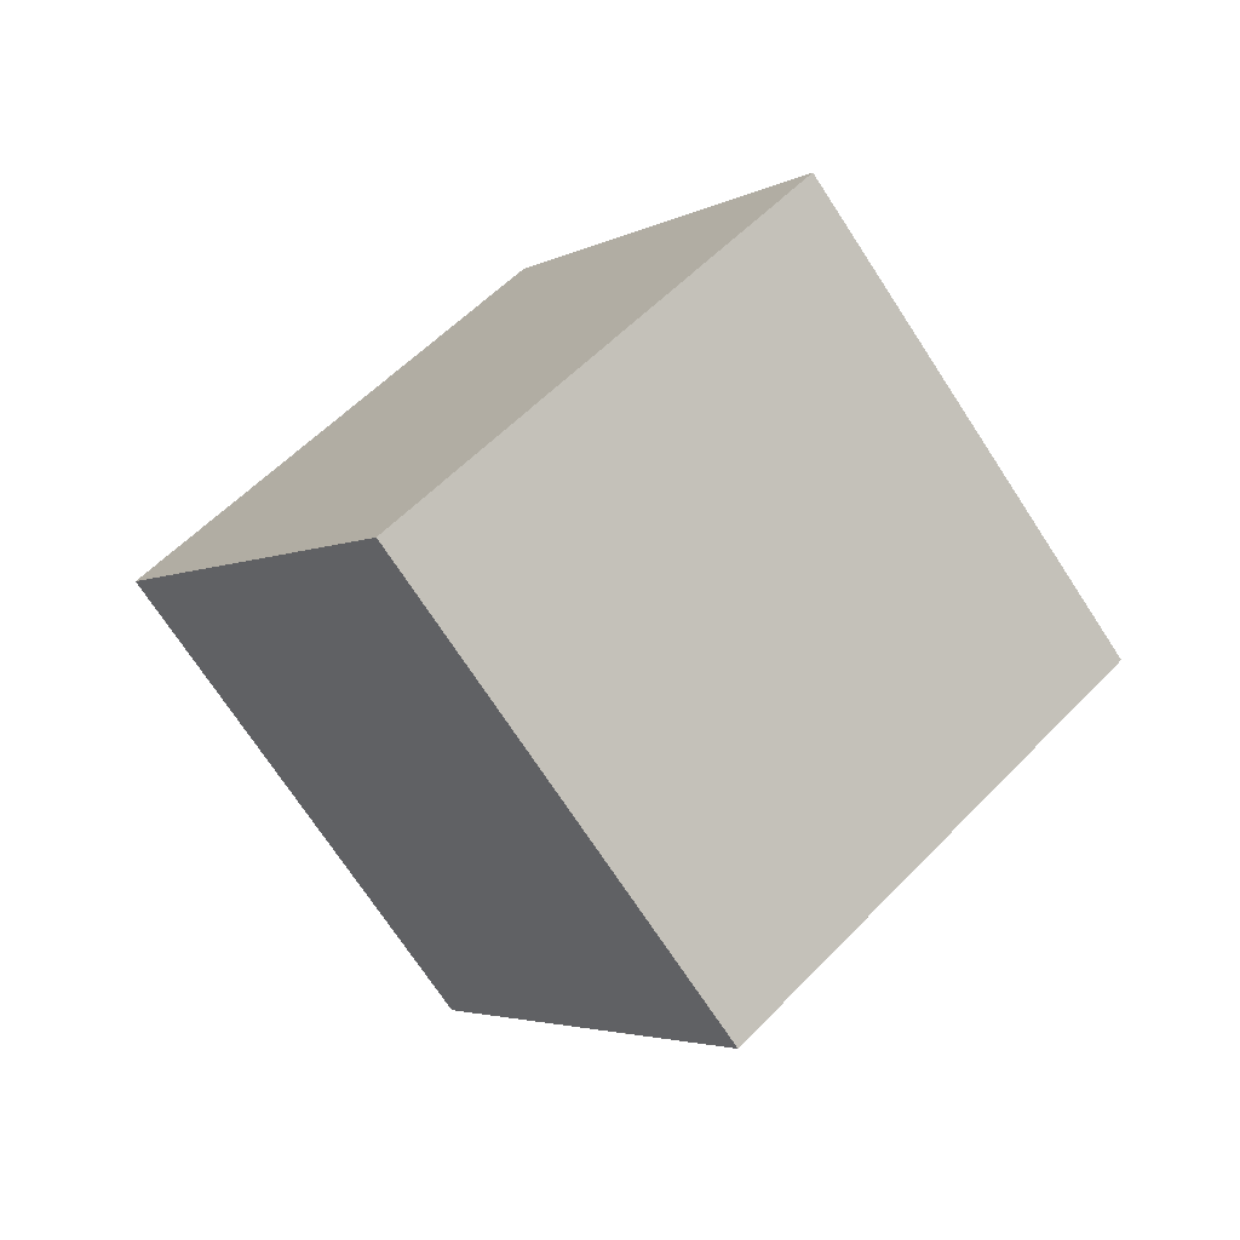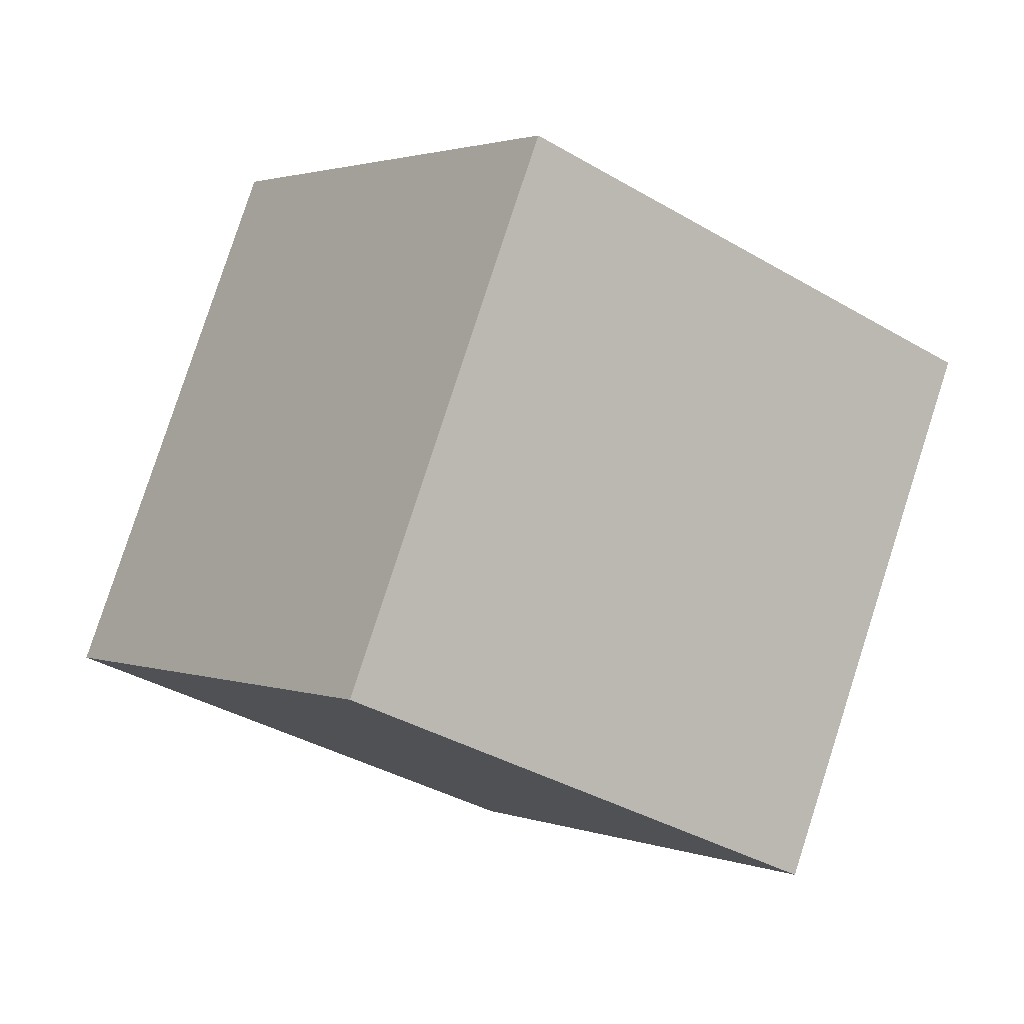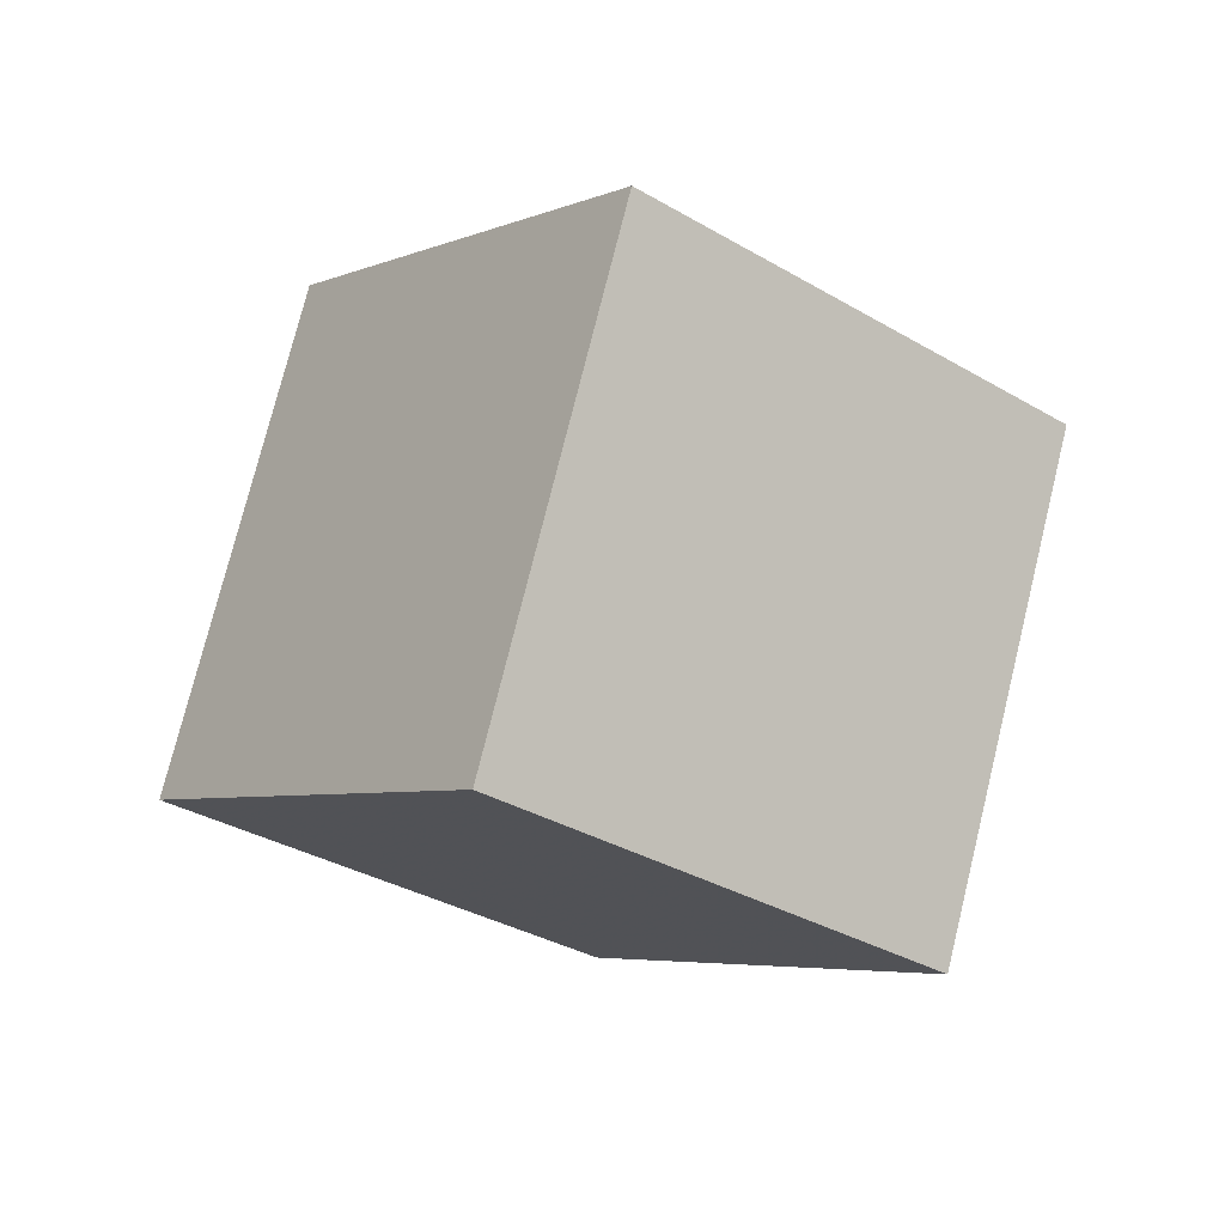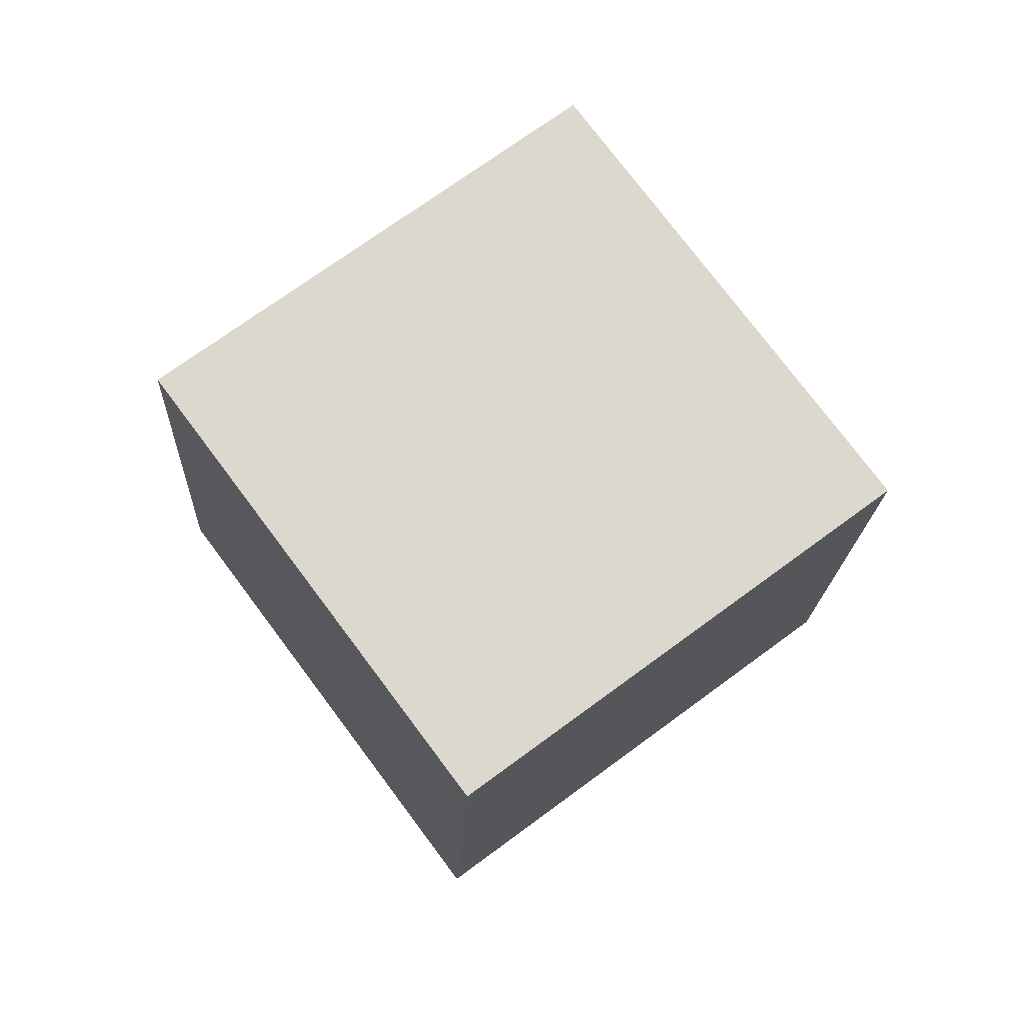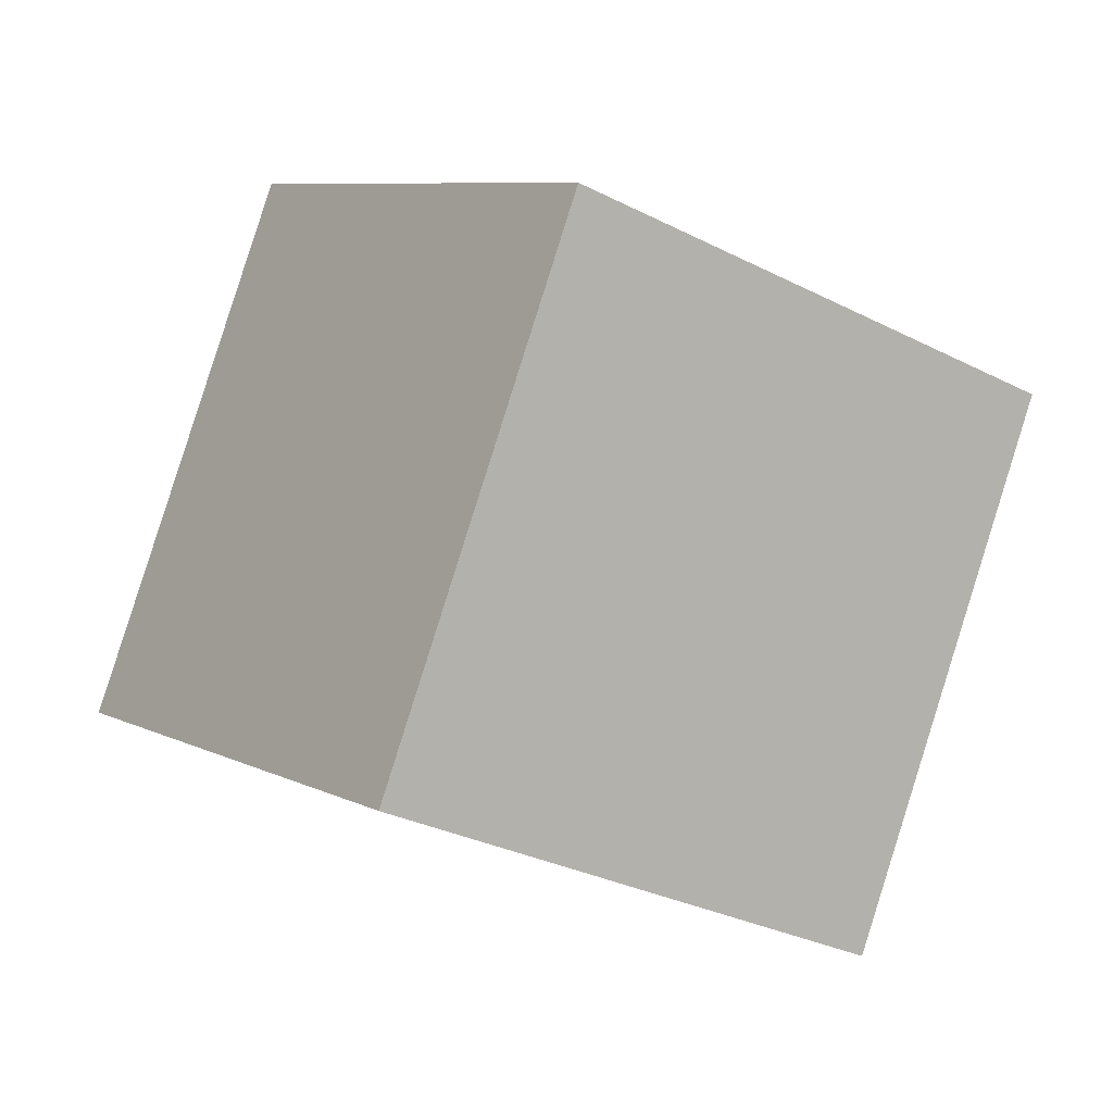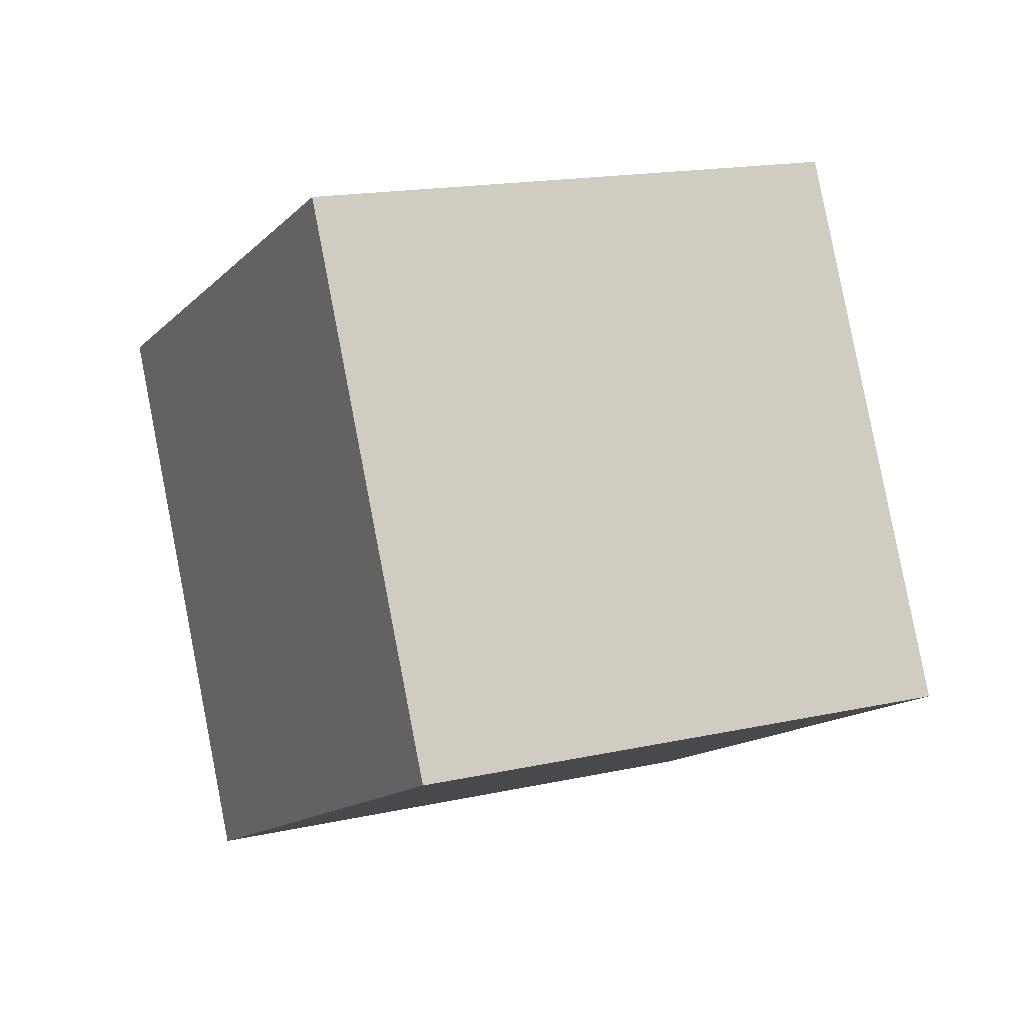
<metadata>
{"format":"obj","ext":"obj","renderer":"f3d","projection":"perspective","resolution":1024,"background":"white","views":[{"elev":-44.1,"azim":-47.9,"up":"+Z"},{"elev":-42.3,"azim":-16.2,"up":"+Y"},{"elev":-69.7,"azim":152.4,"up":"+Z"},{"elev":-39.9,"azim":93.3,"up":"+Z"},{"elev":-36.5,"azim":-15.5,"up":"+Y"},{"elev":26.7,"azim":176.4,"up":"+Y"}]}
</metadata>
<code>
v -9.391 1.82 -8.916
v -5.727 -3.948 -1.615
v -7.844 9.935 -3.281
v -4.18 4.167 4.02
v -0.2159 2.755 -12.78
v 3.448 -3.013 -5.48
v 1.331 10.87 -7.146
v 4.995 5.102 0.1548
f 2 4 1
f 5 2 1
f 1 4 3
f 3 5 1
f 2 8 4
f 6 2 5
f 6 8 2
f 4 8 3
f 7 5 3
f 3 8 7
f 7 6 5
f 8 6 7

</code>
